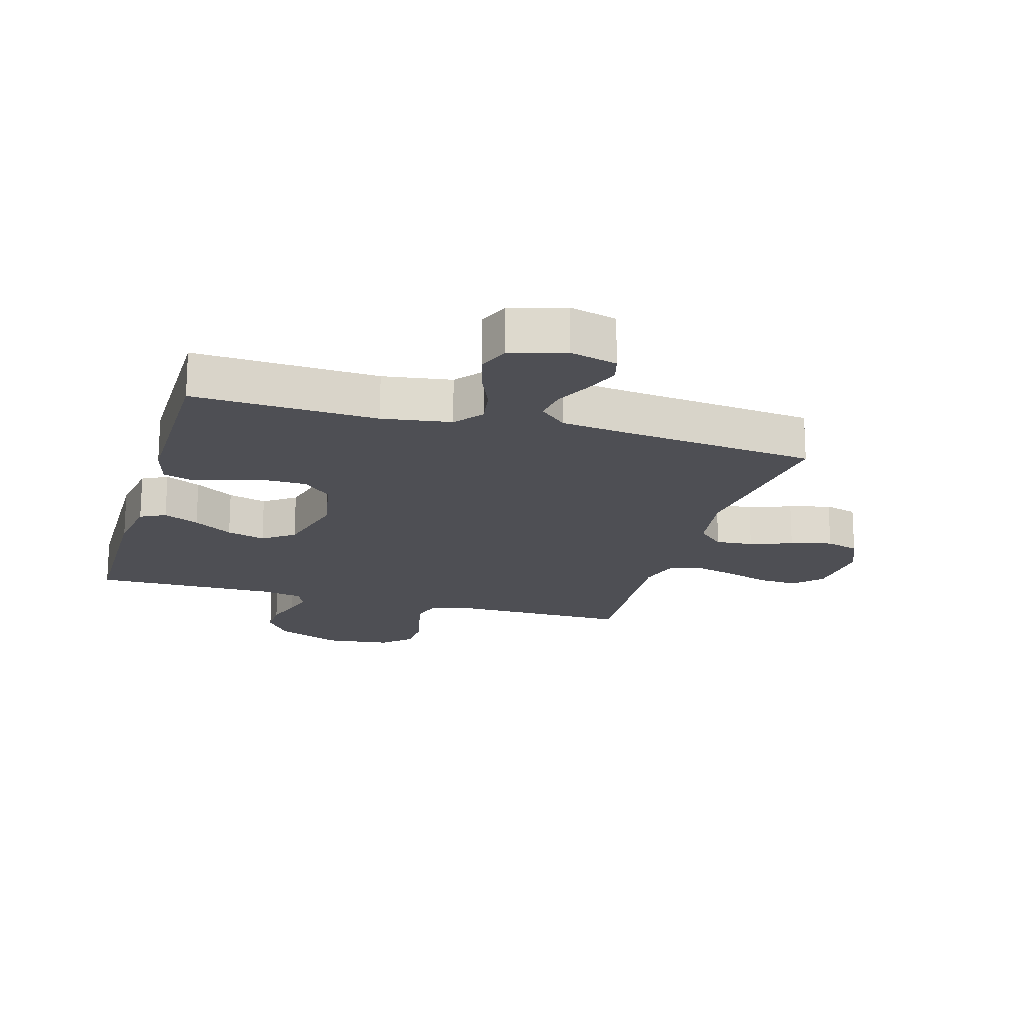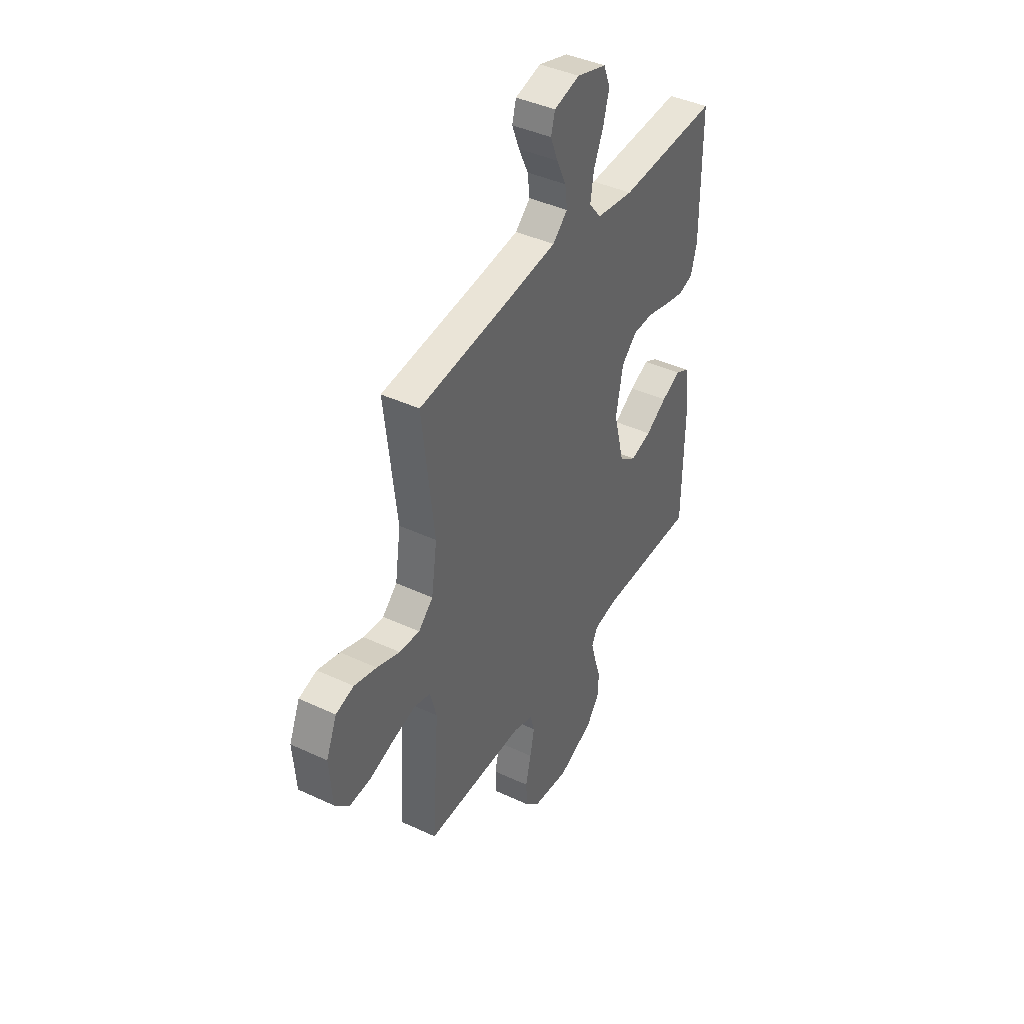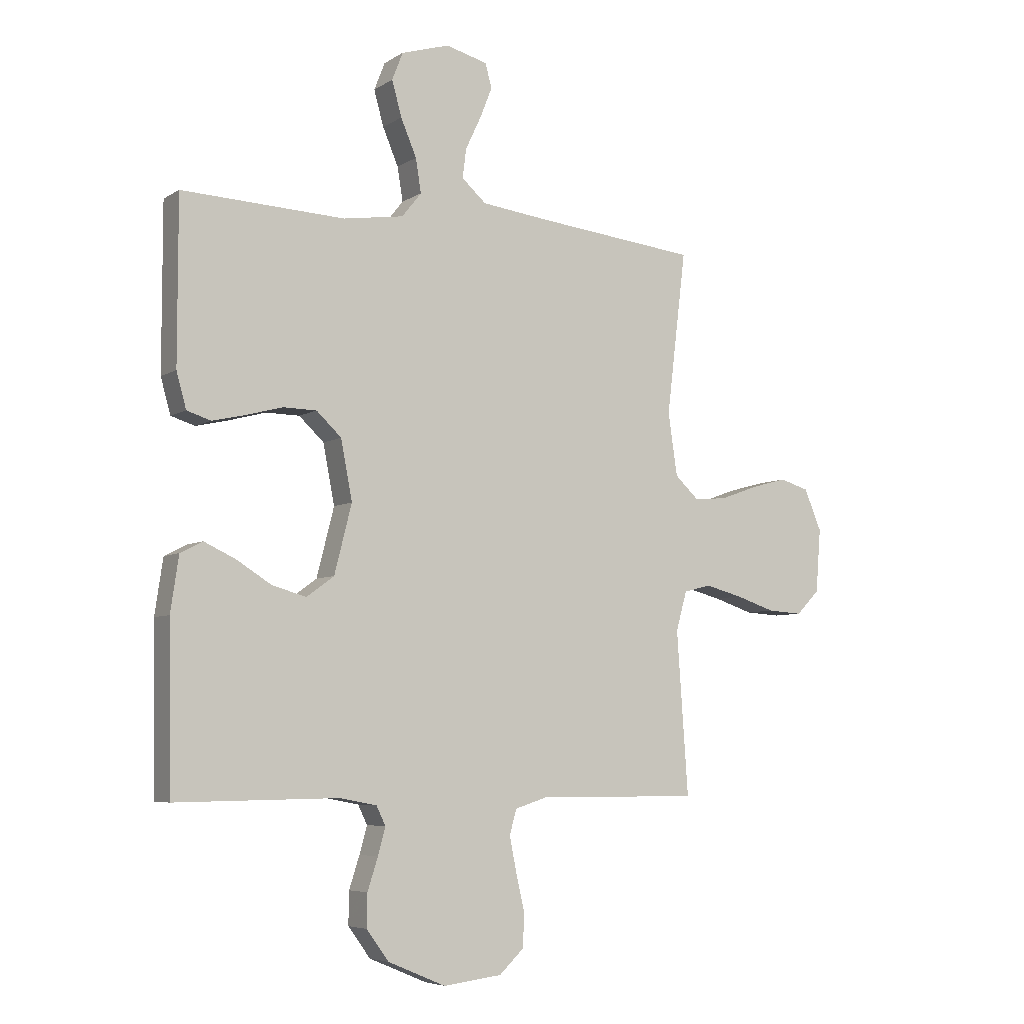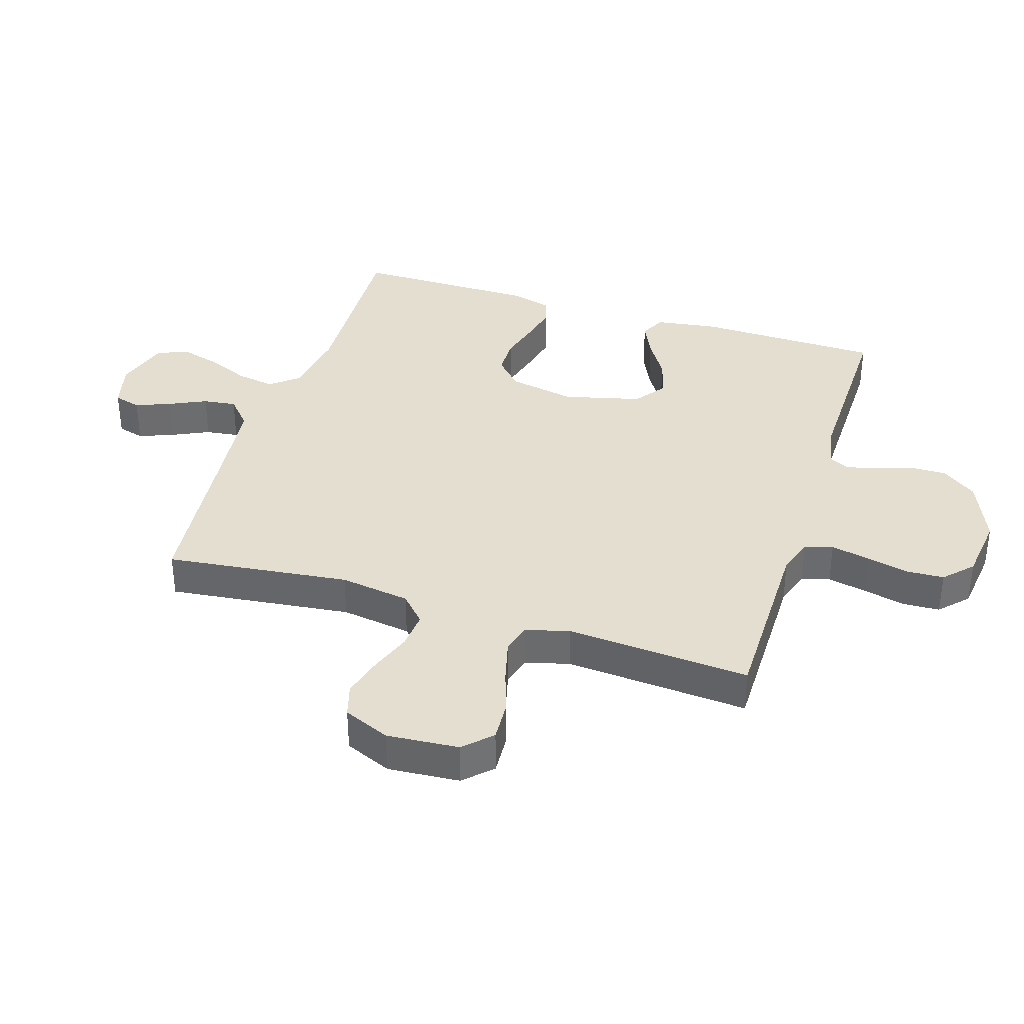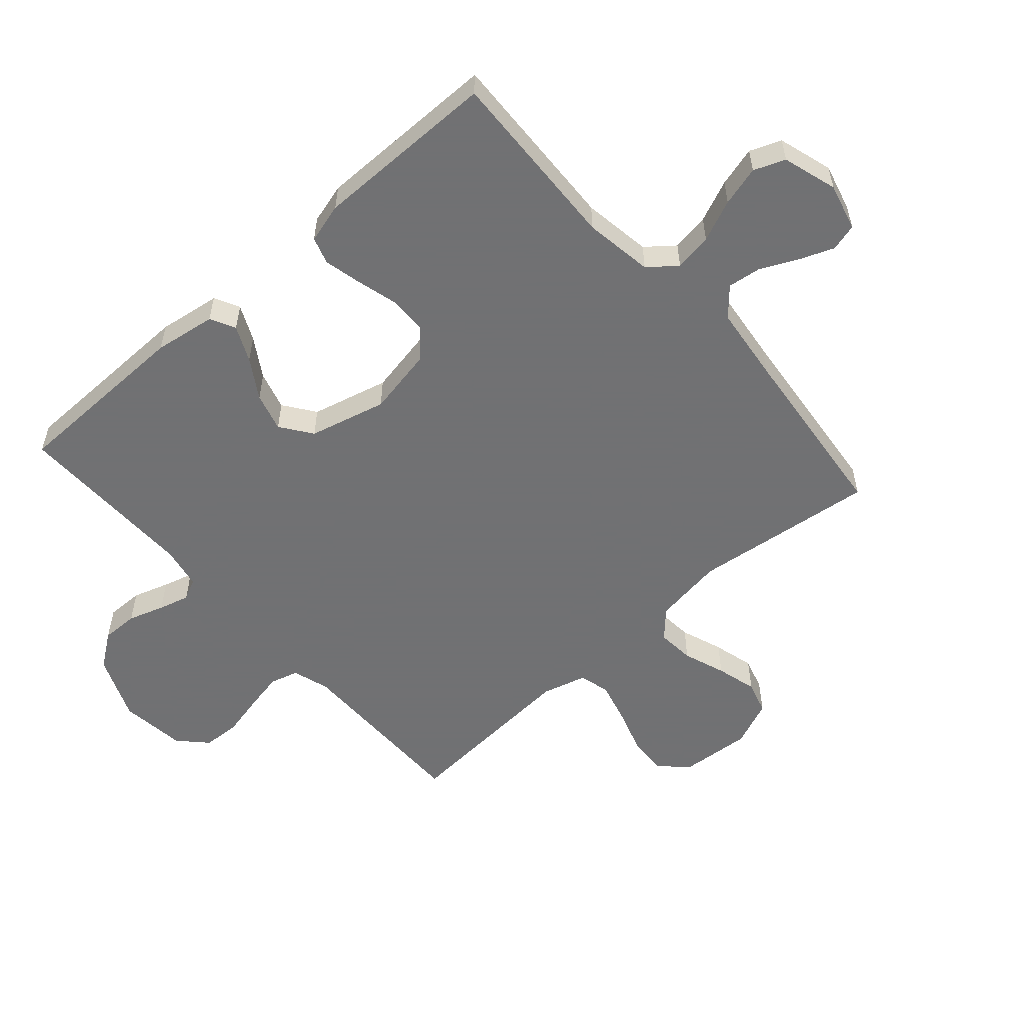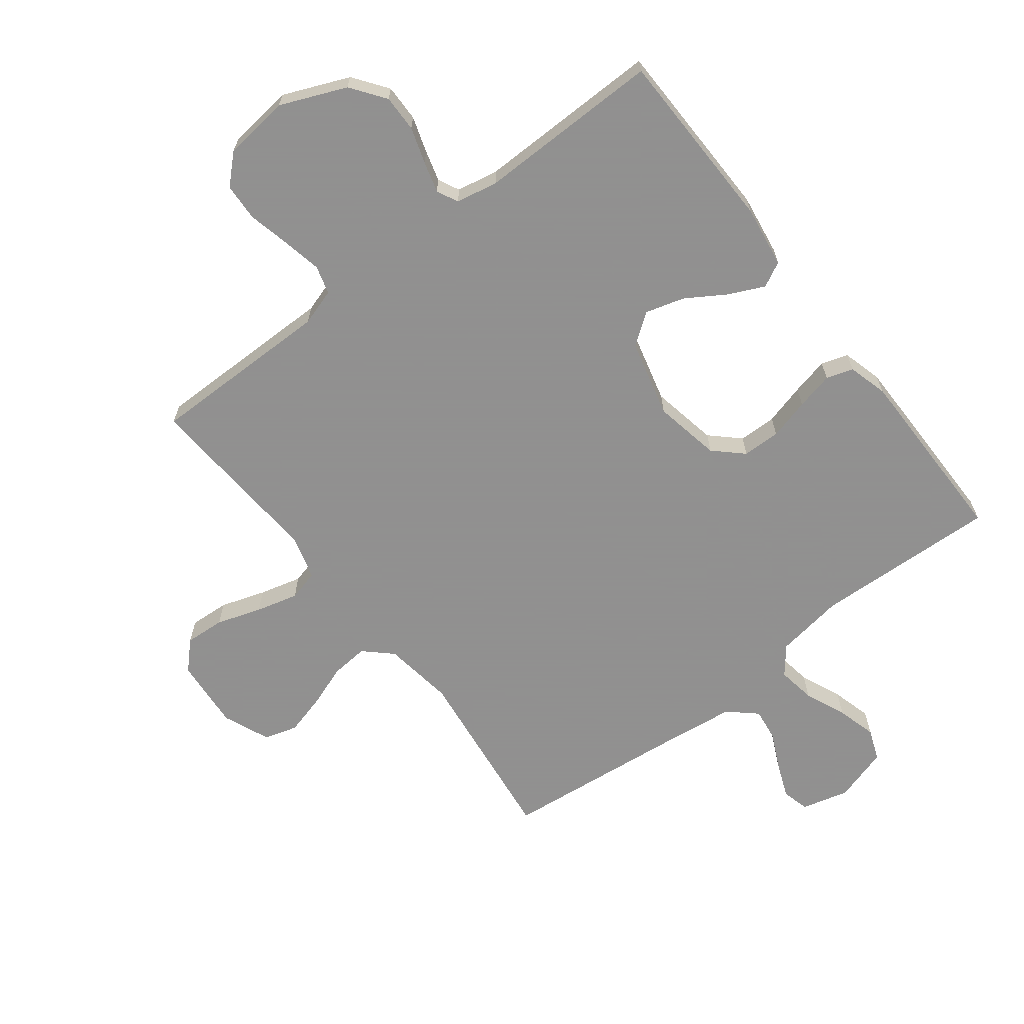
<metadata>
{"format":"obj","ext":"obj","renderer":"f3d","projection":"perspective","resolution":1024,"background":"white","views":[{"elev":-18.3,"azim":-16.2,"up":"+Y"},{"elev":41.6,"azim":119.5,"up":"+Z"},{"elev":-5.9,"azim":-29.9,"up":"+Z"},{"elev":36.5,"azim":107.6,"up":"+Y"},{"elev":-55.3,"azim":-48.6,"up":"+Y"},{"elev":-65.8,"azim":-142.4,"up":"+Y"}]}
</metadata>
<code>
v -0.5 0.07 0.5
v -0.2 0.07 0.487
v -0.088 0.07 0.504
v -0.052 0.07 0.549
v -0.062 0.07 0.611
v -0.091 0.07 0.679
v -0.109 0.07 0.744
v -0.089 0.07 0.795
v 0 0.07 0.822
v 0.077 0.07 0.802
v 0.089 0.07 0.758
v 0.067 0.07 0.702
v 0.038 0.07 0.641
v 0.031 0.07 0.587
v 0.076 0.07 0.547
v 0.2 0.07 0.532
v 0.5 0.07 0.5
v 0.464 0.07 0.2
v 0.481 0.07 0.085
v 0.525 0.07 0.044
v 0.586 0.07 0.049
v 0.655 0.07 0.074
v 0.722 0.07 0.092
v 0.776 0.07 0.076
v 0.808 0.07 0
v 0.799 0.07 -0.117
v 0.756 0.07 -0.161
v 0.691 0.07 -0.157
v 0.618 0.07 -0.133
v 0.549 0.07 -0.115
v 0.499 0.07 -0.128
v 0.479 0.07 -0.2
v 0.5 0.07 -0.5
v 0.2 0.07 -0.499
v 0.14 0.07 -0.518
v 0.127 0.07 -0.564
v 0.14 0.07 -0.628
v 0.156 0.07 -0.697
v 0.153 0.07 -0.758
v 0.108 0.07 -0.801
v 0 0.07 -0.814
v -0.107 0.07 -0.769
v -0.148 0.07 -0.713
v -0.147 0.07 -0.653
v -0.128 0.07 -0.594
v -0.114 0.07 -0.544
v -0.131 0.07 -0.509
v -0.2 0.07 -0.496
v -0.5 0.07 -0.5
v -0.505 0.07 -0.2
v -0.49 0.07 -0.099
v -0.449 0.07 -0.078
v -0.391 0.07 -0.105
v -0.327 0.07 -0.145
v -0.264 0.07 -0.163
v -0.213 0.07 -0.126
v -0.181 0.07 0
v -0.202 0.07 0.109
v -0.248 0.07 0.152
v -0.31 0.07 0.153
v -0.377 0.07 0.135
v -0.438 0.07 0.121
v -0.482 0.07 0.135
v -0.5 0.07 0.2
v -0.5 0 0.5
v -0.2 0 0.487
v -0.088 0 0.504
v -0.052 0 0.549
v -0.062 0 0.611
v -0.091 0 0.679
v -0.109 0 0.744
v -0.089 0 0.795
v 0 0 0.822
v 0.077 0 0.802
v 0.089 0 0.758
v 0.067 0 0.702
v 0.038 0 0.641
v 0.031 0 0.587
v 0.076 0 0.547
v 0.2 0 0.532
v 0.5 0 0.5
v 0.464 0 0.2
v 0.481 0 0.085
v 0.525 0 0.044
v 0.586 0 0.049
v 0.655 0 0.074
v 0.722 0 0.092
v 0.776 0 0.076
v 0.808 0 0
v 0.799 0 -0.117
v 0.756 0 -0.161
v 0.691 0 -0.157
v 0.618 0 -0.133
v 0.549 0 -0.115
v 0.499 0 -0.128
v 0.479 0 -0.2
v 0.5 0 -0.5
v 0.2 0 -0.499
v 0.14 0 -0.518
v 0.127 0 -0.564
v 0.14 0 -0.628
v 0.156 0 -0.697
v 0.153 0 -0.758
v 0.108 0 -0.801
v 0 0 -0.814
v -0.107 0 -0.769
v -0.148 0 -0.713
v -0.147 0 -0.653
v -0.128 0 -0.594
v -0.114 0 -0.544
v -0.131 0 -0.509
v -0.2 0 -0.496
v -0.5 0 -0.5
v -0.505 0 -0.2
v -0.49 0 -0.099
v -0.449 0 -0.078
v -0.391 0 -0.105
v -0.327 0 -0.145
v -0.264 0 -0.163
v -0.213 0 -0.126
v -0.181 0 0
v -0.202 0 0.109
v -0.248 0 0.152
v -0.31 0 0.153
v -0.377 0 0.135
v -0.438 0 0.121
v -0.482 0 0.135
v -0.5 0 0.2
f 64 1 2
f 63 64 2
f 62 63 2
f 61 62 2
f 60 61 2
f 59 60 2 3
f 58 59 3 4
f 57 58 4
f 52 53 54
f 51 52 54
f 50 51 54
f 49 50 54
f 48 49 54
f 47 48 54 55
f 46 47 55 56
f 43 44 45
f 42 43 45
f 41 42 45
f 40 41 45
f 39 40 45
f 38 39 45
f 37 38 45
f 36 37 45 46
f 46 56 57
f 36 46 57
f 35 36 57
f 32 33 34
f 35 57 4
f 34 35 4
f 32 34 4
f 31 32 4
f 27 28 29
f 26 27 29
f 25 26 29
f 24 25 29
f 23 24 29
f 22 23 29
f 21 22 29
f 20 21 29 30
f 16 17 18
f 15 16 18 19
f 14 15 19
f 11 12 13
f 10 11 13
f 9 10 13
f 8 9 13
f 7 8 13
f 6 7 13
f 5 6 13
f 5 13 14
f 4 5 14 19
f 20 30 31
f 19 20 31
f 4 19 31
f 66 65 128
f 66 128 127
f 66 127 126
f 66 126 125
f 66 125 124
f 67 66 124 123
f 68 67 123 122
f 68 122 121
f 118 117 116
f 118 116 115
f 118 115 114
f 118 114 113
f 118 113 112
f 119 118 112 111
f 120 119 111 110
f 109 108 107
f 109 107 106
f 109 106 105
f 109 105 104
f 109 104 103
f 109 103 102
f 109 102 101
f 110 109 101 100
f 121 120 110
f 121 110 100
f 121 100 99
f 98 97 96
f 68 121 99
f 68 99 98
f 68 98 96
f 68 96 95
f 93 92 91
f 93 91 90
f 93 90 89
f 93 89 88
f 93 88 87
f 93 87 86
f 93 86 85
f 94 93 85 84
f 82 81 80
f 83 82 80 79
f 83 79 78
f 77 76 75
f 77 75 74
f 77 74 73
f 77 73 72
f 77 72 71
f 77 71 70
f 77 70 69
f 78 77 69
f 83 78 69 68
f 95 94 84
f 95 84 83
f 95 83 68
f 1 65 66 2
f 2 66 67 3
f 3 67 68 4
f 4 68 69 5
f 5 69 70 6
f 6 70 71 7
f 7 71 72 8
f 8 72 73 9
f 9 73 74 10
f 10 74 75 11
f 11 75 76 12
f 12 76 77 13
f 13 77 78 14
f 14 78 79 15
f 15 79 80 16
f 16 80 81 17
f 17 81 82 18
f 18 82 83 19
f 19 83 84 20
f 20 84 85 21
f 21 85 86 22
f 22 86 87 23
f 23 87 88 24
f 24 88 89 25
f 25 89 90 26
f 26 90 91 27
f 27 91 92 28
f 28 92 93 29
f 29 93 94 30
f 30 94 95 31
f 31 95 96 32
f 32 96 97 33
f 33 97 98 34
f 34 98 99 35
f 35 99 100 36
f 36 100 101 37
f 37 101 102 38
f 38 102 103 39
f 39 103 104 40
f 40 104 105 41
f 41 105 106 42
f 42 106 107 43
f 43 107 108 44
f 44 108 109 45
f 45 109 110 46
f 46 110 111 47
f 47 111 112 48
f 48 112 113 49
f 49 113 114 50
f 50 114 115 51
f 51 115 116 52
f 52 116 117 53
f 53 117 118 54
f 54 118 119 55
f 55 119 120 56
f 56 120 121 57
f 57 121 122 58
f 58 122 123 59
f 59 123 124 60
f 60 124 125 61
f 61 125 126 62
f 62 126 127 63
f 63 127 128 64
f 64 128 65 1

</code>
